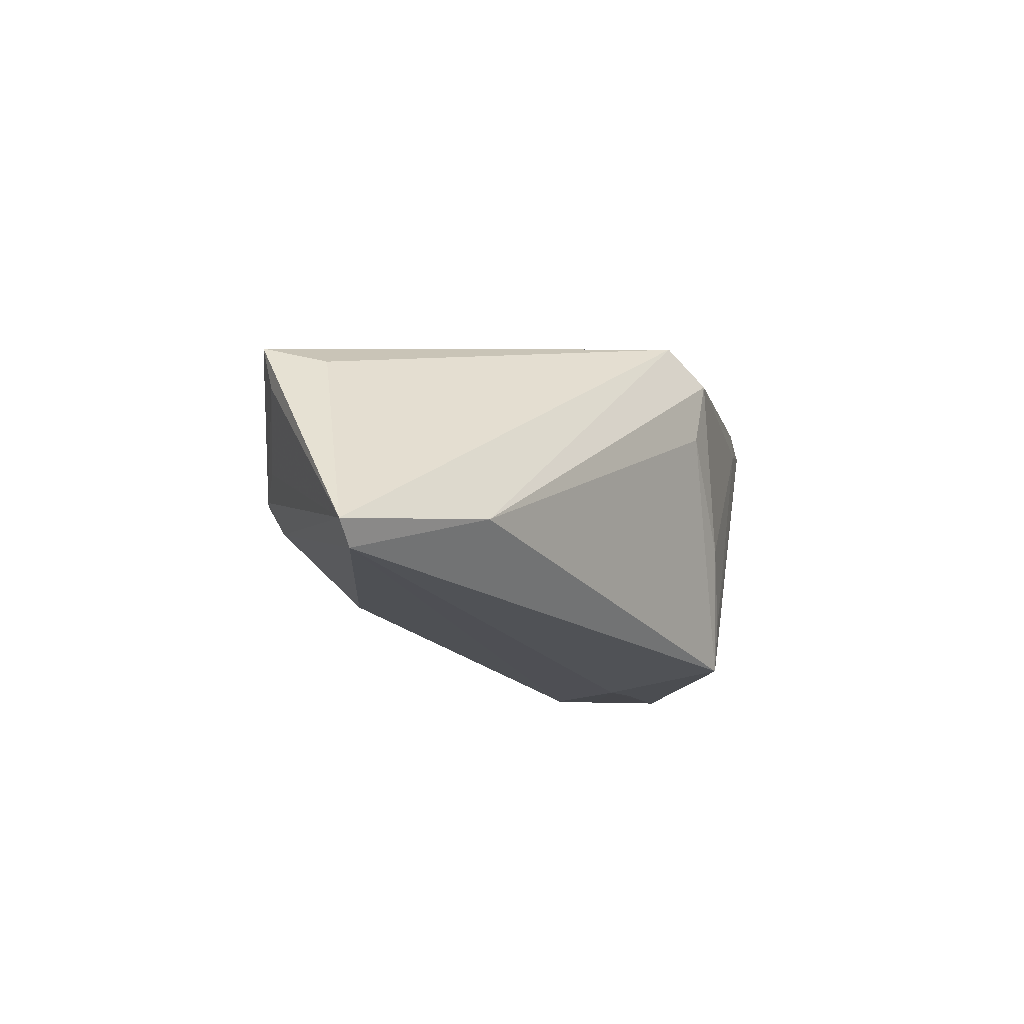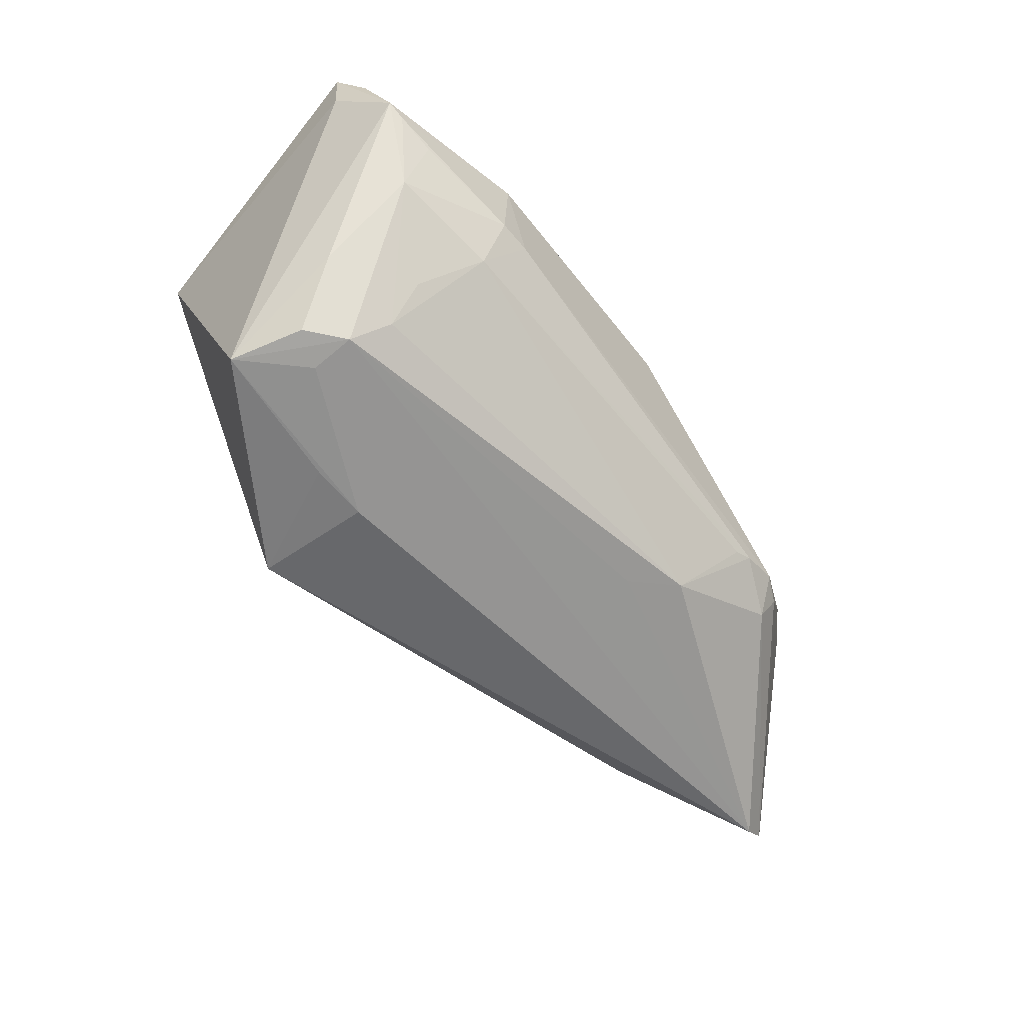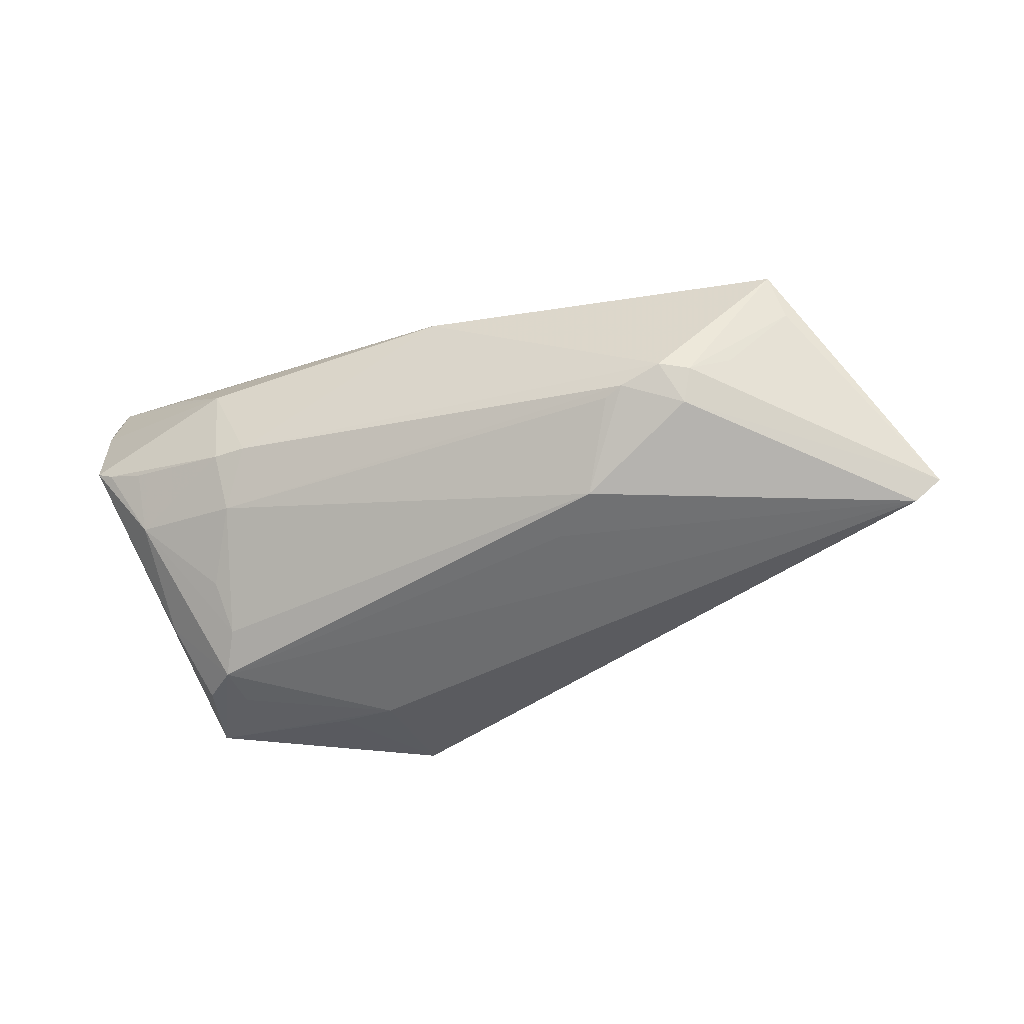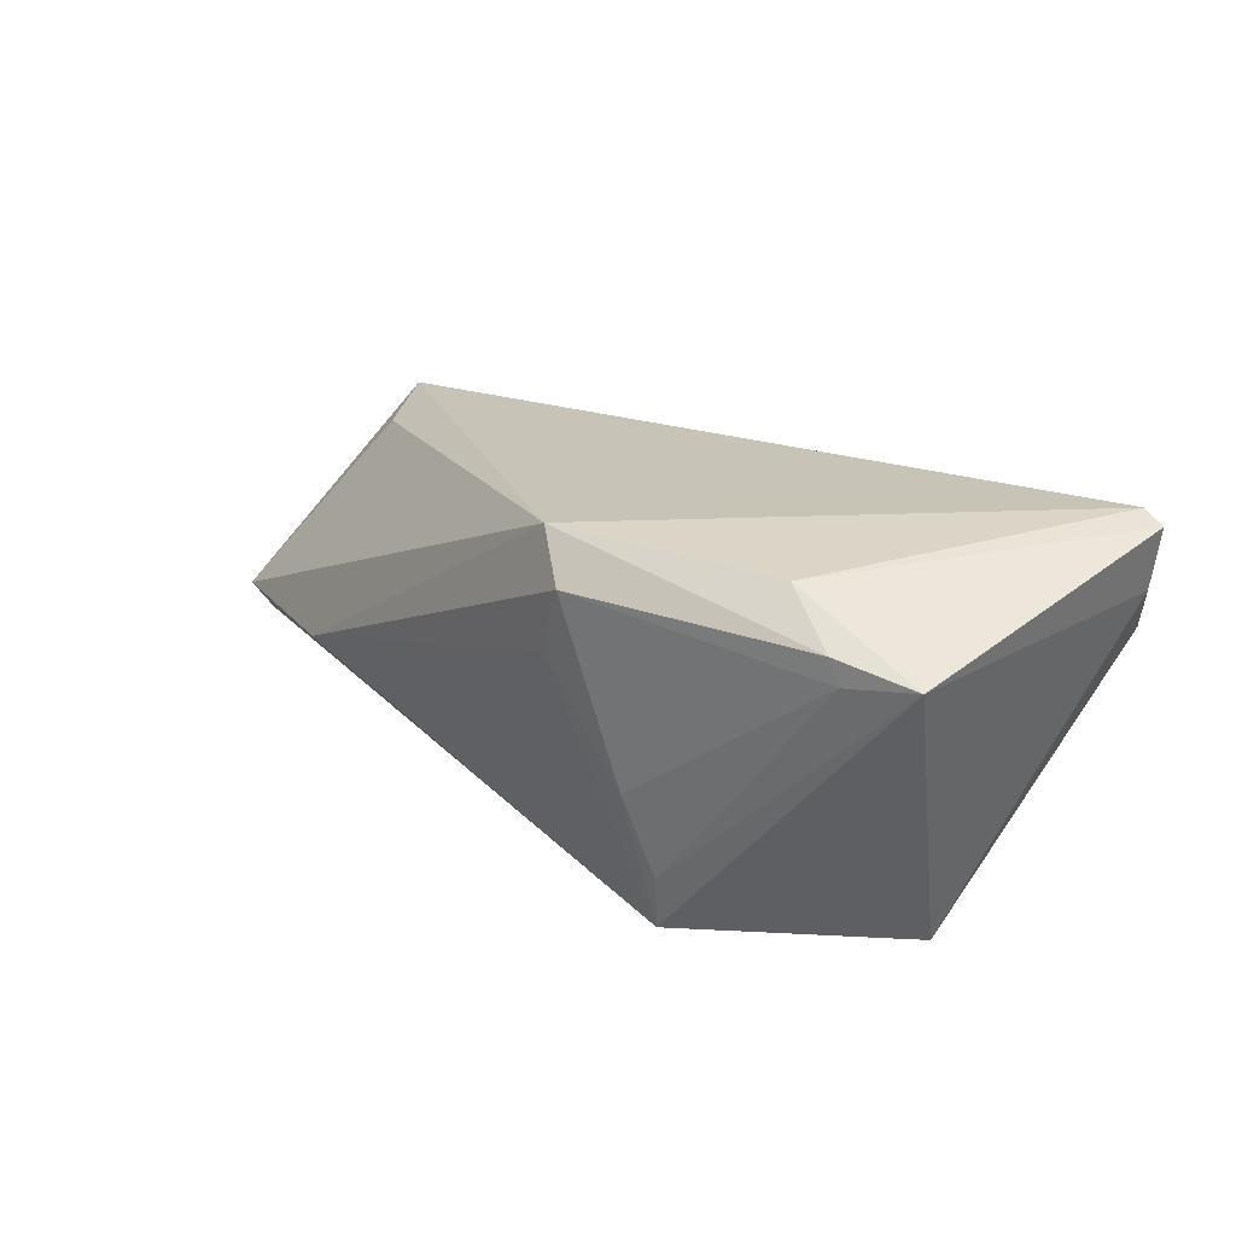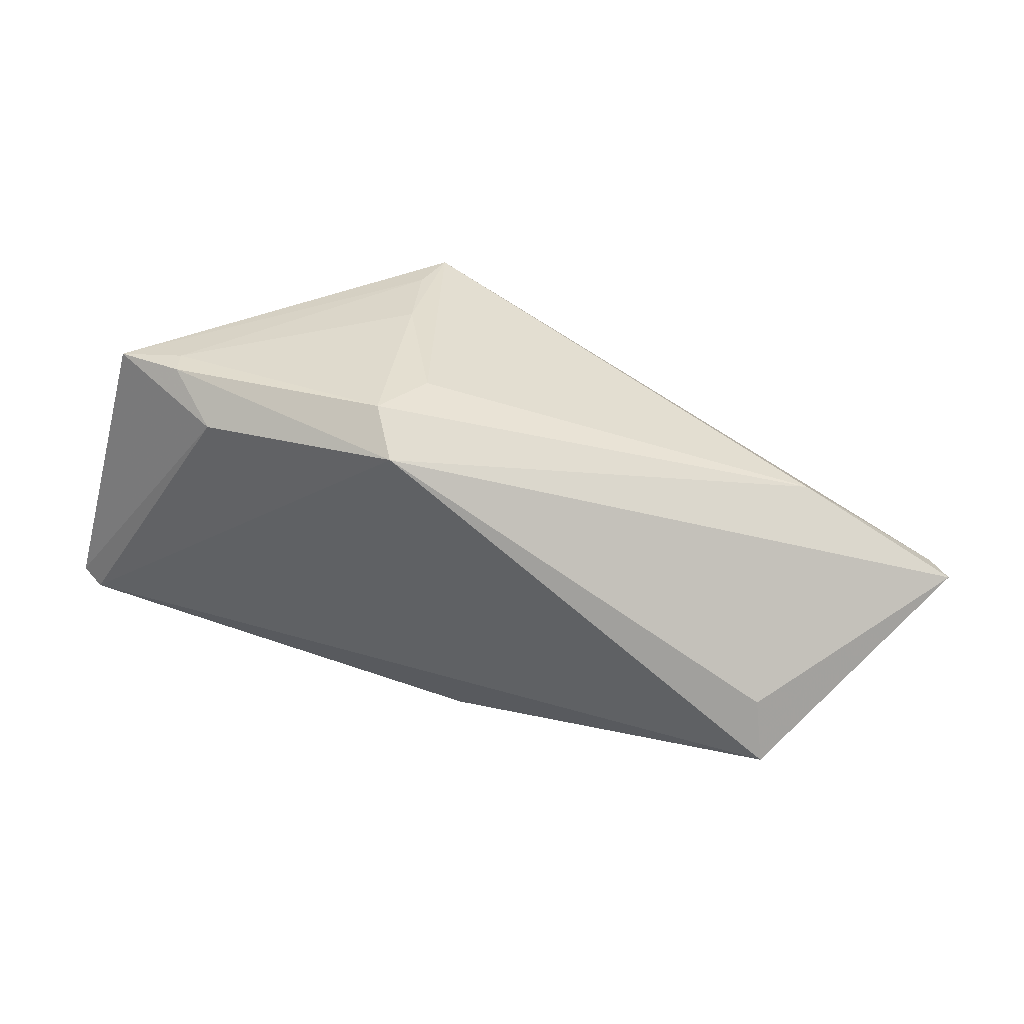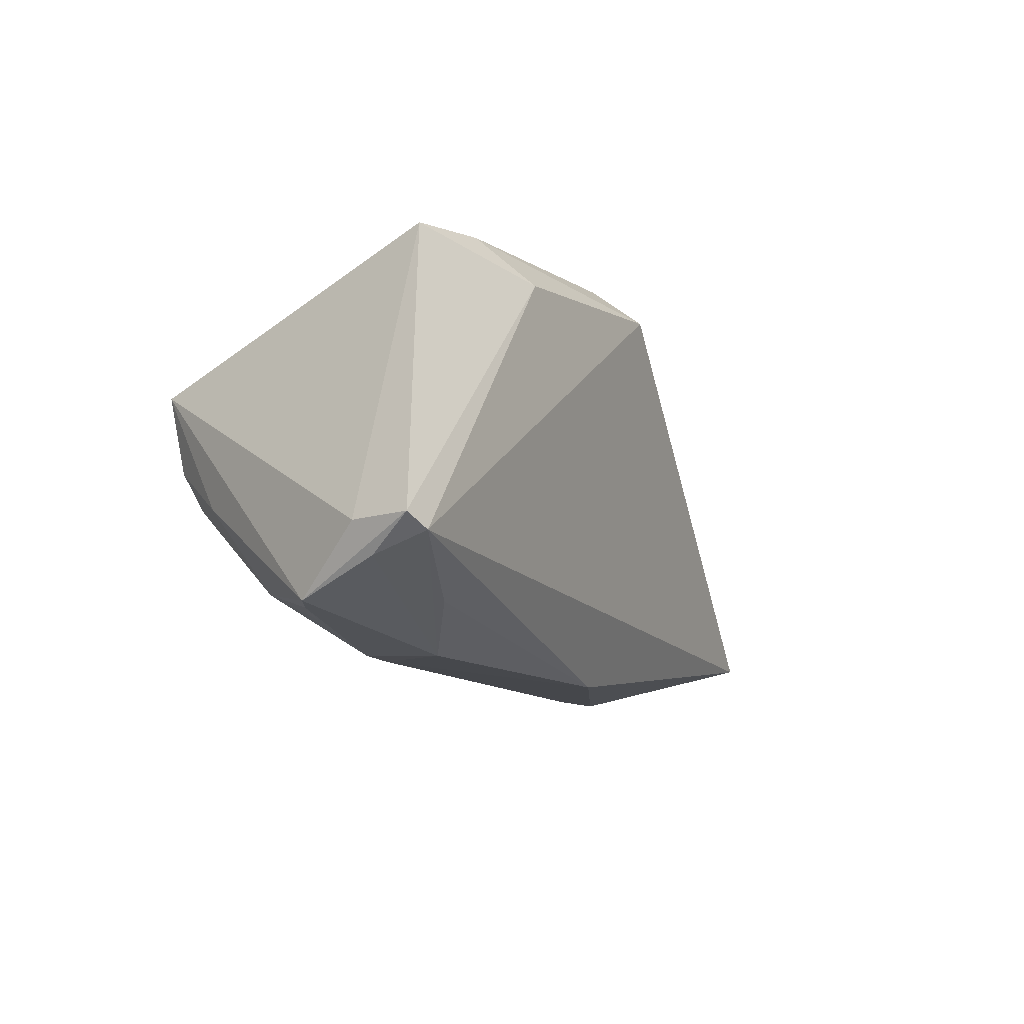
<metadata>
{"format":"obj","ext":"obj","renderer":"f3d","projection":"perspective","resolution":1024,"background":"white","views":[{"elev":-12.8,"azim":108.7,"up":"+Z"},{"elev":-63.4,"azim":-52.4,"up":"+Z"},{"elev":-41.9,"azim":20.6,"up":"+Z"},{"elev":29.6,"azim":-146.1,"up":"+Z"},{"elev":36.6,"azim":26.4,"up":"+Y"},{"elev":-13.4,"azim":-58.7,"up":"+Y"}]}
</metadata>
<code>
v -0.03687 0.008528 -0.0233
v 0.05445 -0.01555 0.005968
v -0.02973 0.0008574 -0.02367
v -0.01871 0.009477 -0.02422
v -0.03772 -0.01861 -0.005693
v 0.04702 -0.01871 -0.002935
v 0.004306 0.02252 0.02228
v 0.02634 -0.01542 -0.01673
v -0.04275 -0.02176 0.003359
v 0.04227 -0.02152 -0.005349
v -0.04037 0.02277 0.01674
v 0.03869 -0.02324 -0.004916
v -0.007605 0.02595 -0.005284
v -0.03356 -0.02083 0.01617
v -0.01148 0.02463 -0.02214
v 0.06864 0.0002739 -0.01447
v 0.04082 -0.01986 -0.009361
v 0.002543 0.02583 0.008989
v -0.0379 -0.007208 -0.01488
v -0.04509 -0.02149 0.004696
v -0.02992 -0.004822 -0.02325
v -0.02479 -0.02533 0.009476
v -0.04831 -0.01393 0.01374
v -0.02003 -0.02455 -0.00125
v -0.0491 -0.01402 0.02151
v -3.7e-06 0.02656 0.01749
v -0.02376 -0.02061 -0.007752
v -0.03191 0.0239 0.01512
v -0.01158 0.02515 -0.01539
v 0.03352 -0.02305 -0.006849
v -0.02427 -0.02438 -0.001236
v -0.04618 -0.01563 0.02228
v 0.06527 0.0001008 -0.01721
v -0.01147 0.00899 -0.02463
v 0.007905 -0.02533 0.0118
v 0.05303 -0.0175 0.01176
v -0.03778 -0.02227 0.001521
v -0.04694 -0.01782 0.01558
v 0.04874 0.01097 -0.01121
v 0.05121 -0.00961 0.009803
v -0.02816 -0.01369 -0.01446
v -0.03047 0.02389 0.01821
v 0.02065 -0.01055 -0.01826
v -0.02738 -0.009137 -0.01964
v -0.02338 0.01921 0.02228
v -0.03439 -0.0008281 -0.02287
v 0.03125 -0.02245 -0.007706
f 15 1 11
f 23 20 25
f 1 20 23
f 25 11 23
f 11 1 23
f 40 36 16
f 16 7 40
f 40 7 36
f 39 7 16
f 45 11 25
f 32 35 36
f 36 7 32
f 32 45 25
f 7 45 32
f 33 34 15
f 33 39 16
f 15 39 33
f 16 17 33
f 33 17 8
f 1 15 4
f 4 34 1
f 15 34 4
f 19 20 1
f 16 36 2
f 36 35 12
f 12 35 24
f 29 15 11
f 29 13 15
f 11 45 42
f 42 45 7
f 7 39 26
f 26 42 7
f 24 35 22
f 22 31 24
f 43 33 8
f 24 31 27
f 10 2 36
f 36 12 10
f 10 17 16
f 10 12 17
f 11 42 28
f 28 29 11
f 13 29 28
f 28 26 13
f 42 26 28
f 18 26 39
f 18 39 15
f 13 26 18
f 15 13 18
f 20 22 38
f 38 22 32
f 25 20 38
f 38 32 25
f 35 32 14
f 14 22 35
f 32 22 14
f 9 37 31
f 9 22 20
f 31 22 9
f 21 43 8
f 34 33 21
f 33 43 21
f 31 37 5
f 5 27 31
f 37 9 5
f 5 9 20
f 20 19 5
f 19 21 5
f 16 2 6
f 6 10 16
f 2 10 6
f 30 12 24
f 24 27 30
f 17 12 30
f 8 17 30
f 8 27 44
f 44 21 8
f 44 5 21
f 46 19 1
f 1 21 46
f 46 21 19
f 1 34 3
f 3 21 1
f 34 21 3
f 47 27 8
f 8 30 47
f 47 30 27
f 27 5 41
f 41 44 27
f 5 44 41

</code>
